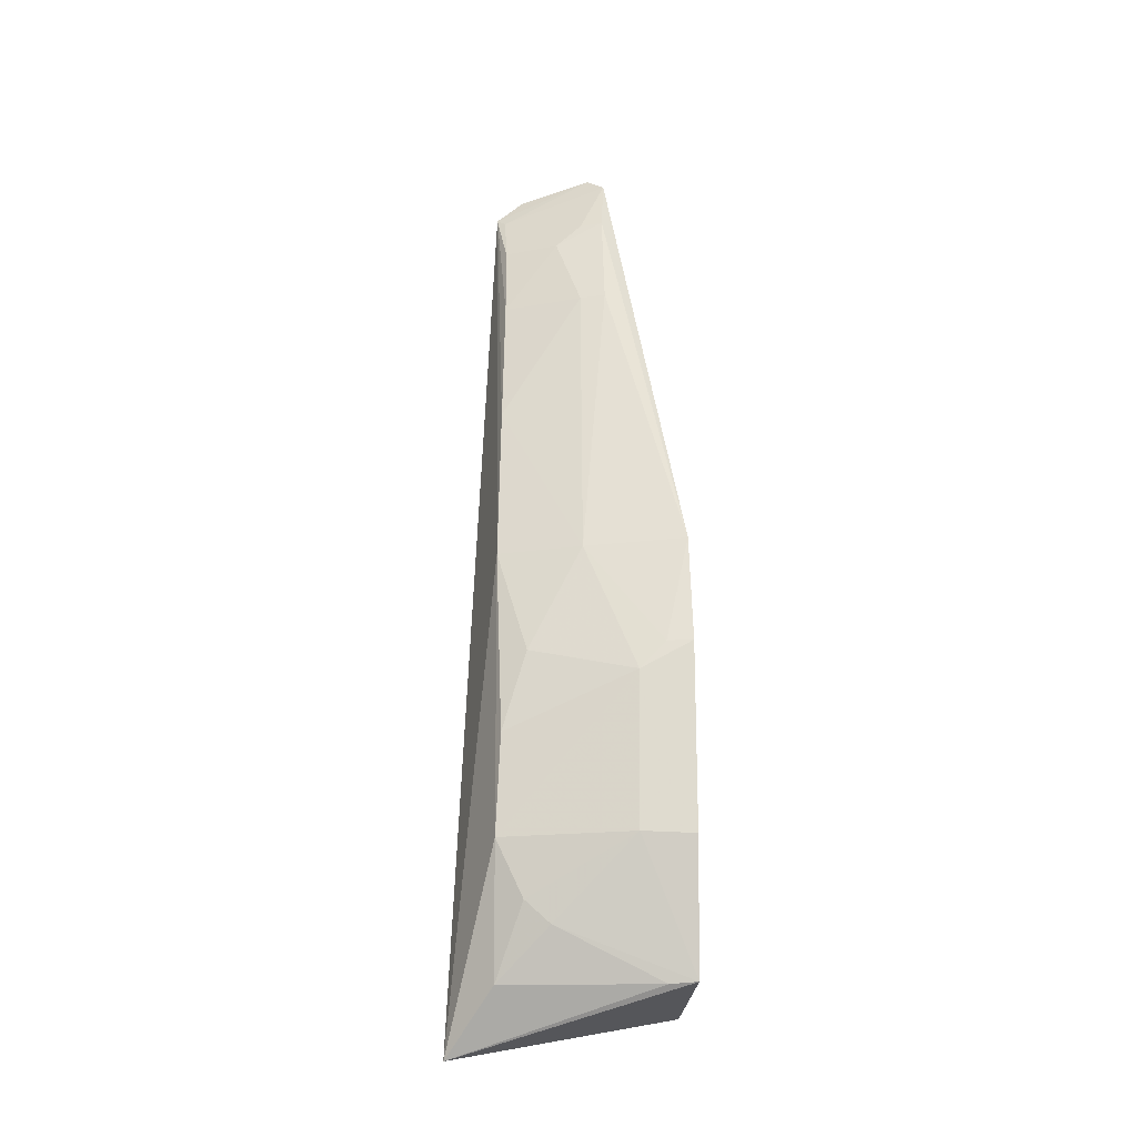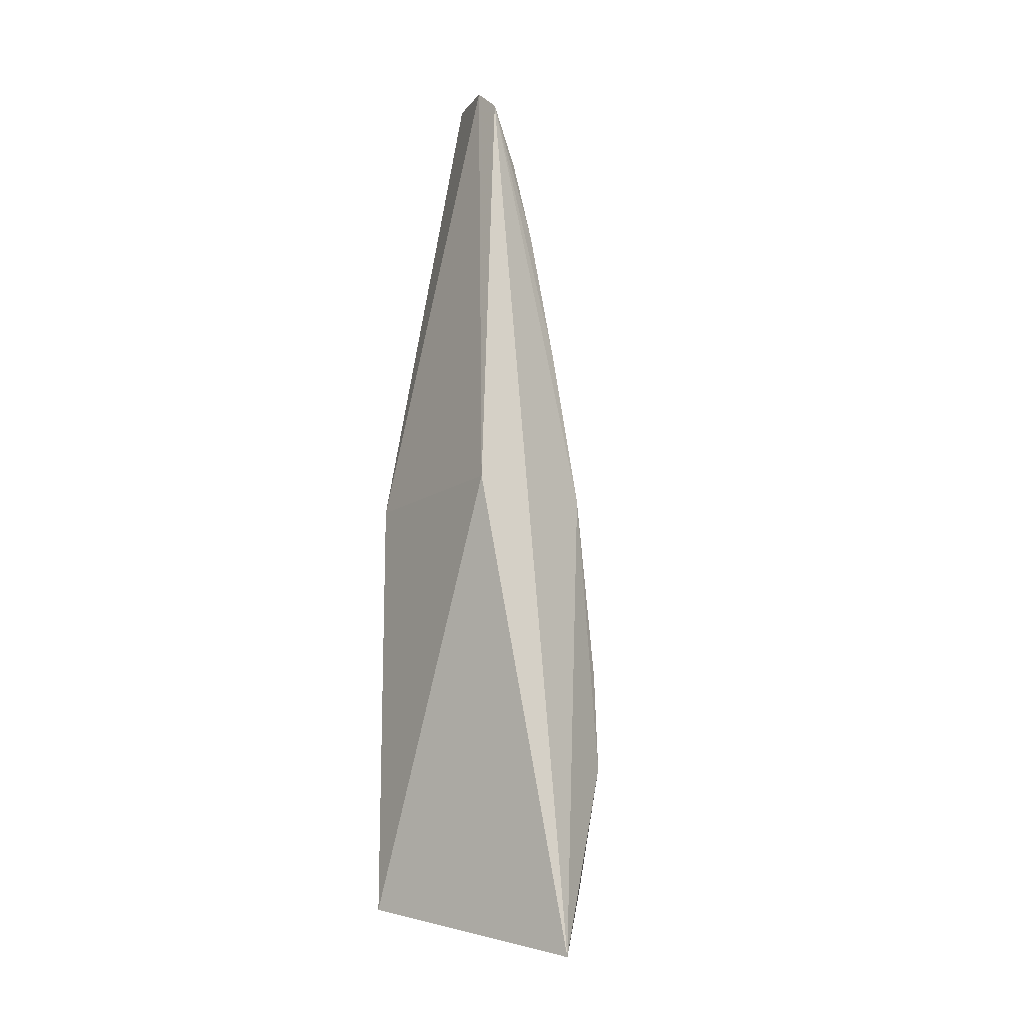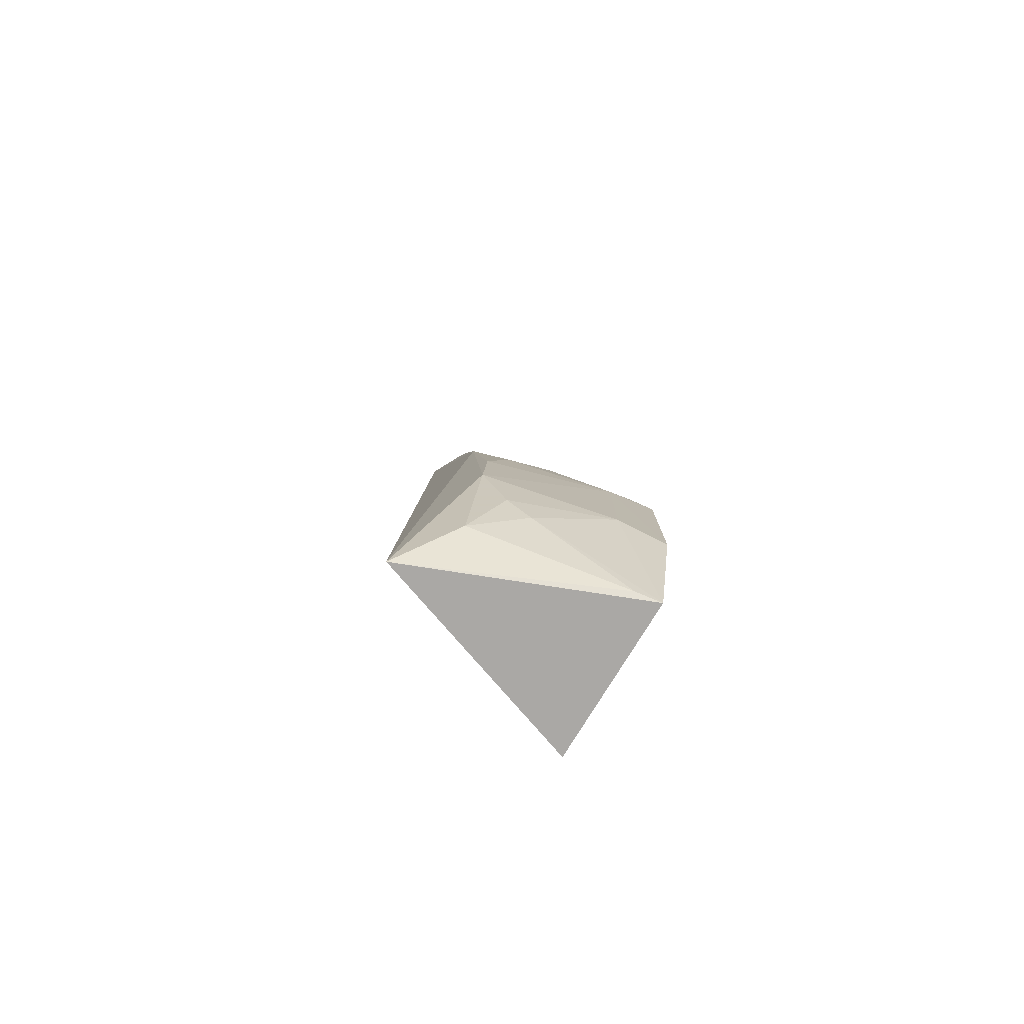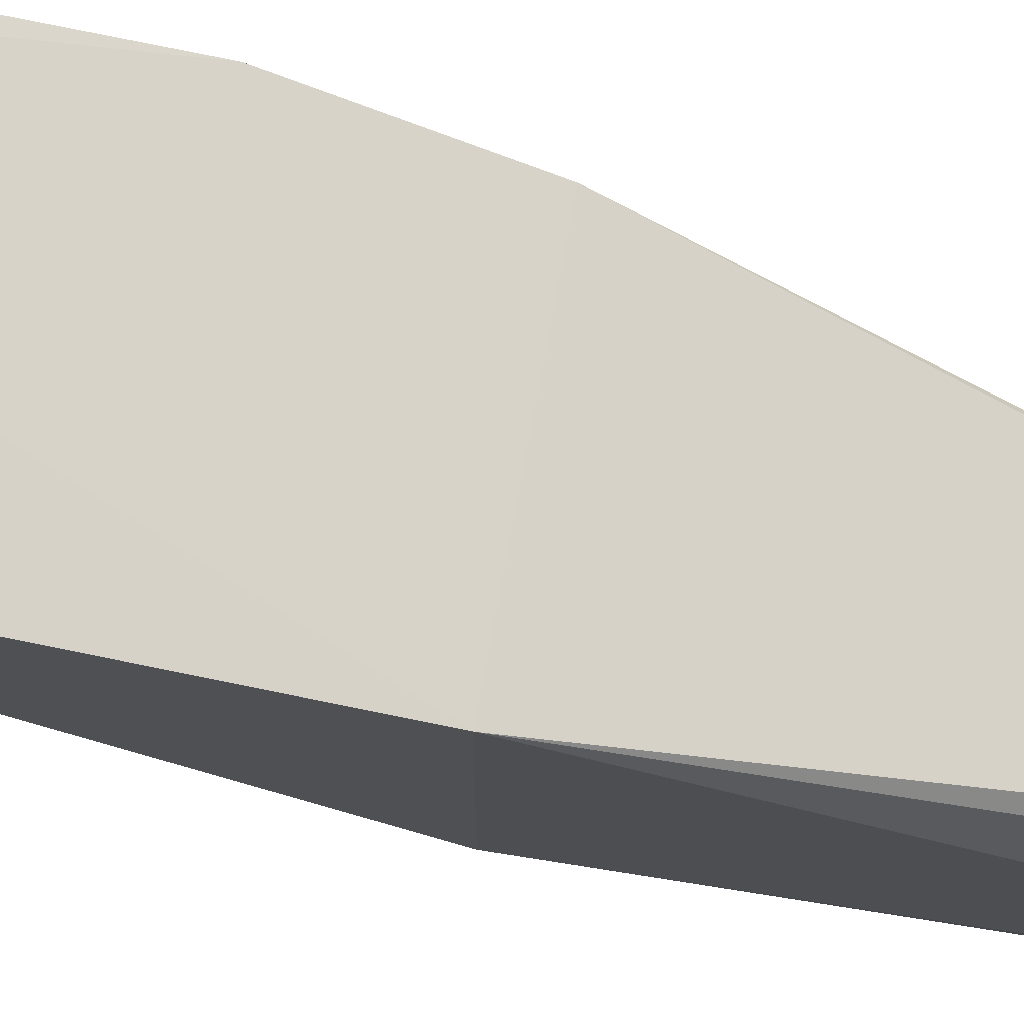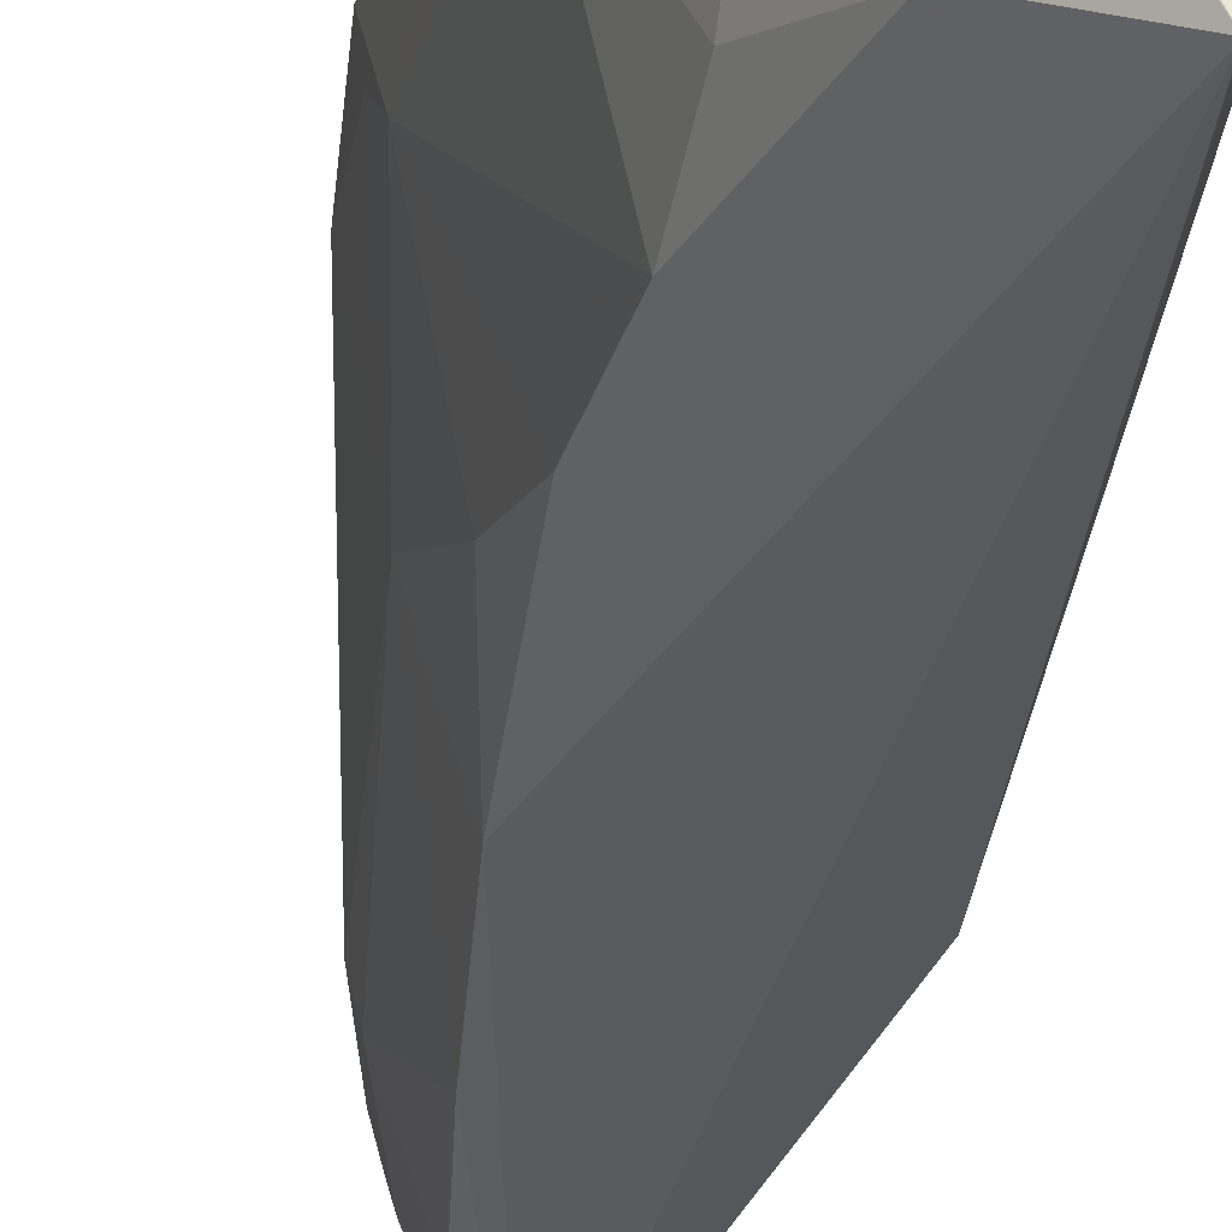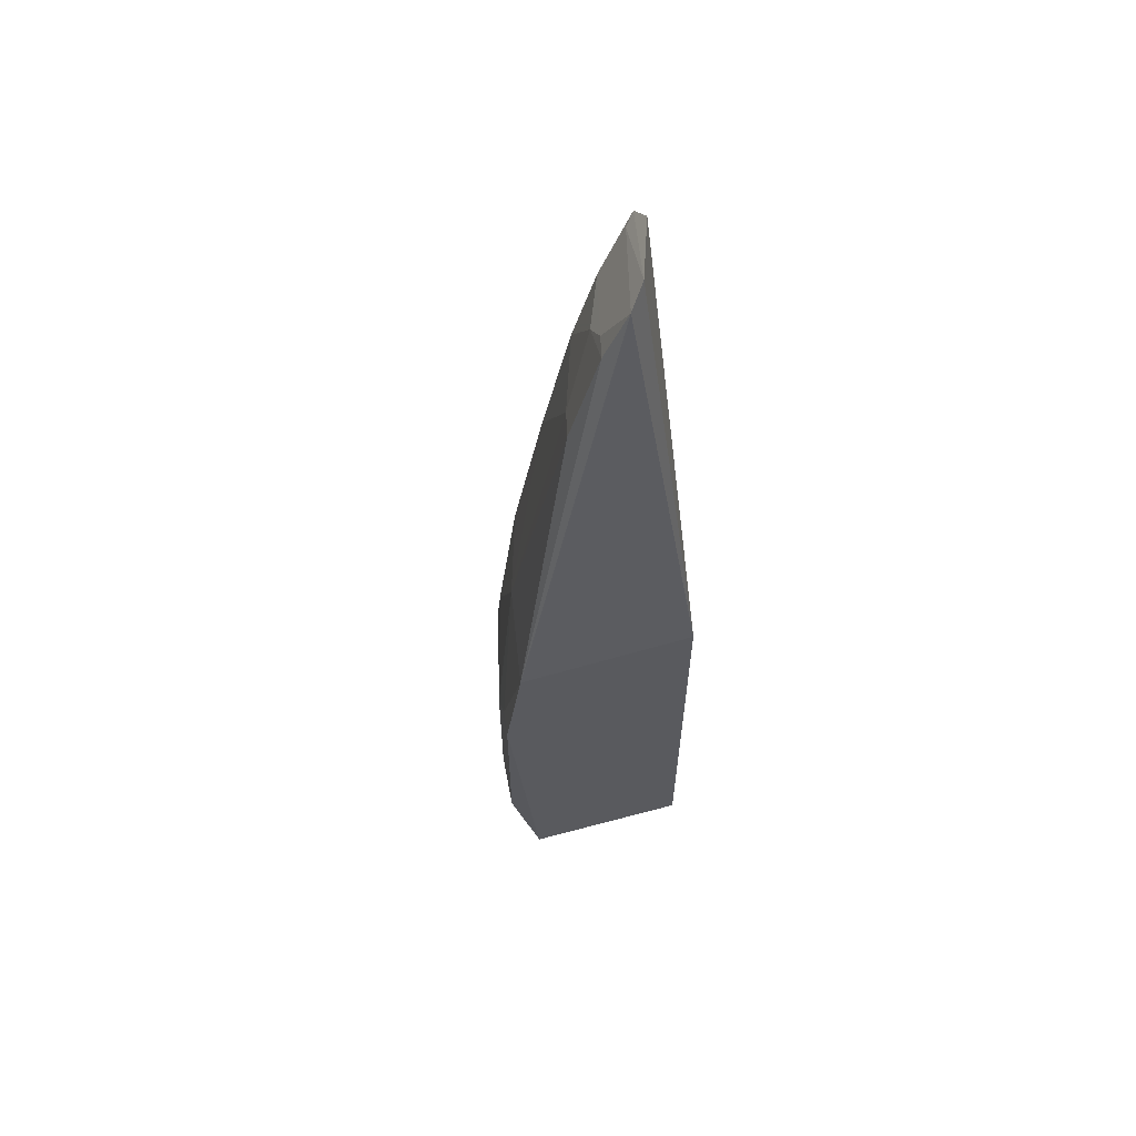
<metadata>
{"format":"obj","ext":"obj","renderer":"f3d","projection":"perspective","resolution":1024,"background":"white","views":[{"elev":-20.4,"azim":-92.5,"up":"+Y"},{"elev":-14.6,"azim":144.6,"up":"+Y"},{"elev":-79.4,"azim":-121.5,"up":"+Y"},{"elev":76.1,"azim":101.6,"up":"+Z"},{"elev":-28.3,"azim":-13.8,"up":"+Z"},{"elev":61.1,"azim":-15.7,"up":"+Y"}]}
</metadata>
<code>
v -0.2943 -0.1439 -0.07336
v -0.3395 -0.1716 -0.1984
v -0.2943 0.09848 -0.1794
v -0.3168 0.3599 -0.1221
v -0.4006 -0.06587 -0.07209
v -0.3045 0.3381 -0.177
v -0.3844 -0.1372 -0.07152
v -0.2943 0.09848 -0.07336
v -0.3816 0.09457 -0.1287
v -0.3817 -0.09633 -0.159
v -0.3914 0.09663 -0.07293
v -0.3031 0.3519 -0.1616
v -0.3504 0.2614 -0.1282
v -0.3824 -0.1089 -0.1451
v -0.3984 0.02073 -0.1004
v -0.3673 0.09464 -0.1748
v -0.3253 0.3512 -0.1127
v -0.4007 0.03604 -0.07192
v -0.3537 0.262 -0.1141
v -0.3981 -0.06445 -0.1012
v -0.3668 -0.137 -0.1733
v -0.3988 0.03605 -0.08614
v -0.3356 0.2604 -0.1715
v -0.3508 0.1857 -0.173
v -0.3821 0.03526 -0.1583
v -0.3095 0.3334 -0.1722
v -0.3375 0.3193 -0.1147
v -0.3822 -0.1381 -0.08652
v -0.3818 -0.06486 -0.1739
v -0.323 0.3045 -0.1713
v -0.3813 -0.009233 -0.1715
v -0.335 0.3045 -0.1417
v -0.3344 0.3185 -0.1271
f 1 2 3
f 6 3 2
f 7 2 1
f 8 1 3
f 8 7 1
f 12 6 4
f 12 4 8
f 12 8 3
f 12 3 6
f 16 6 2
f 17 11 8
f 17 8 4
f 18 5 7
f 18 7 8
f 18 8 11
f 18 15 5
f 19 13 9
f 19 9 11
f 20 14 7
f 20 7 5
f 20 10 14
f 20 5 15
f 21 14 10
f 22 11 9
f 22 9 15
f 22 18 11
f 22 15 18
f 24 16 9
f 24 9 13
f 24 13 23
f 24 23 6
f 24 6 16
f 25 15 9
f 25 9 16
f 26 17 4
f 26 4 6
f 27 13 19
f 27 19 11
f 27 11 17
f 28 21 2
f 28 2 7
f 28 7 14
f 28 14 21
f 29 16 2
f 29 2 21
f 29 21 10
f 29 10 20
f 29 20 15
f 30 26 6
f 30 6 23
f 31 25 16
f 31 16 29
f 31 29 15
f 31 15 25
f 32 30 23
f 32 23 13
f 32 13 27
f 33 32 27
f 33 27 17
f 33 30 32
f 33 17 26
f 33 26 30

</code>
